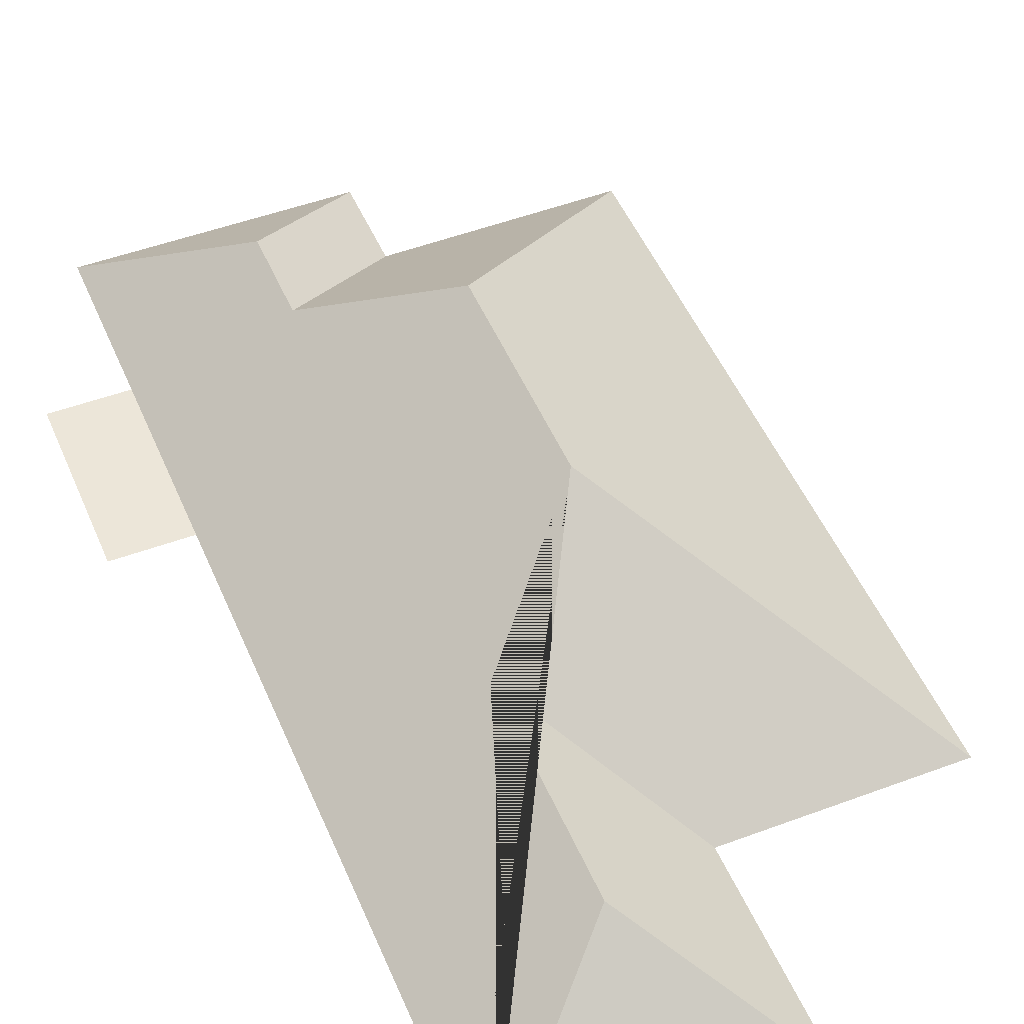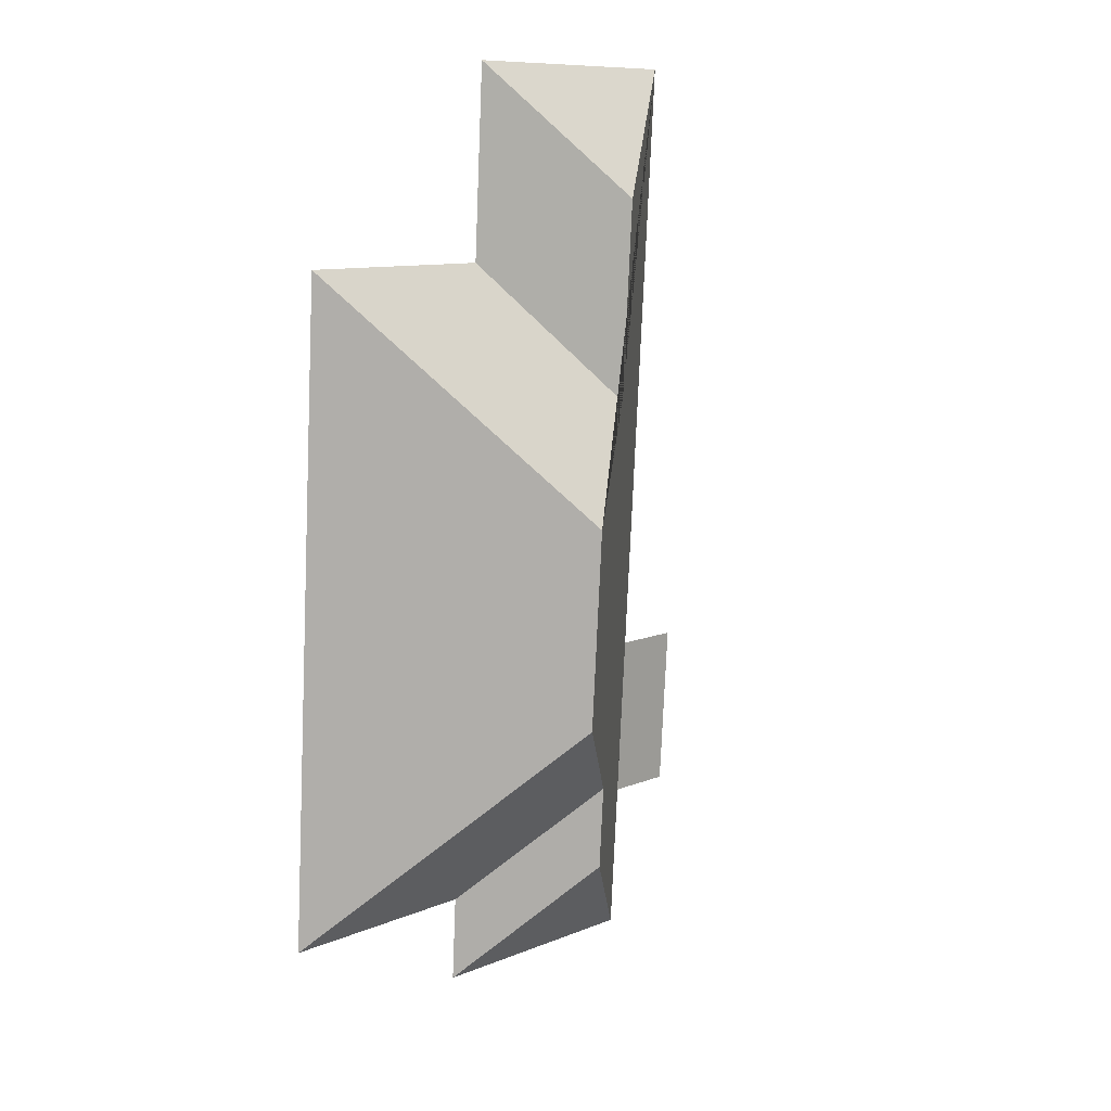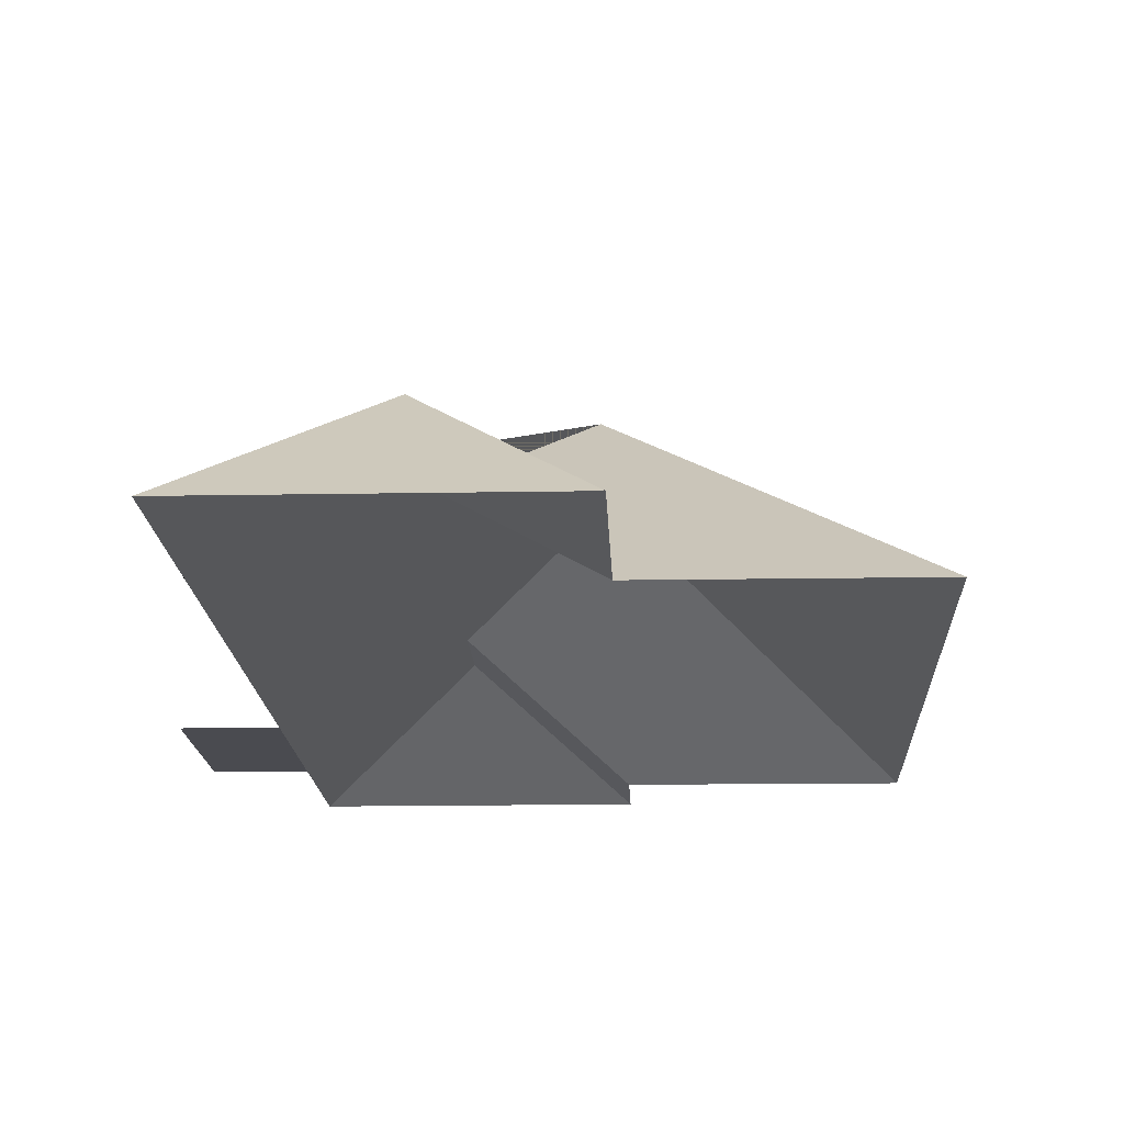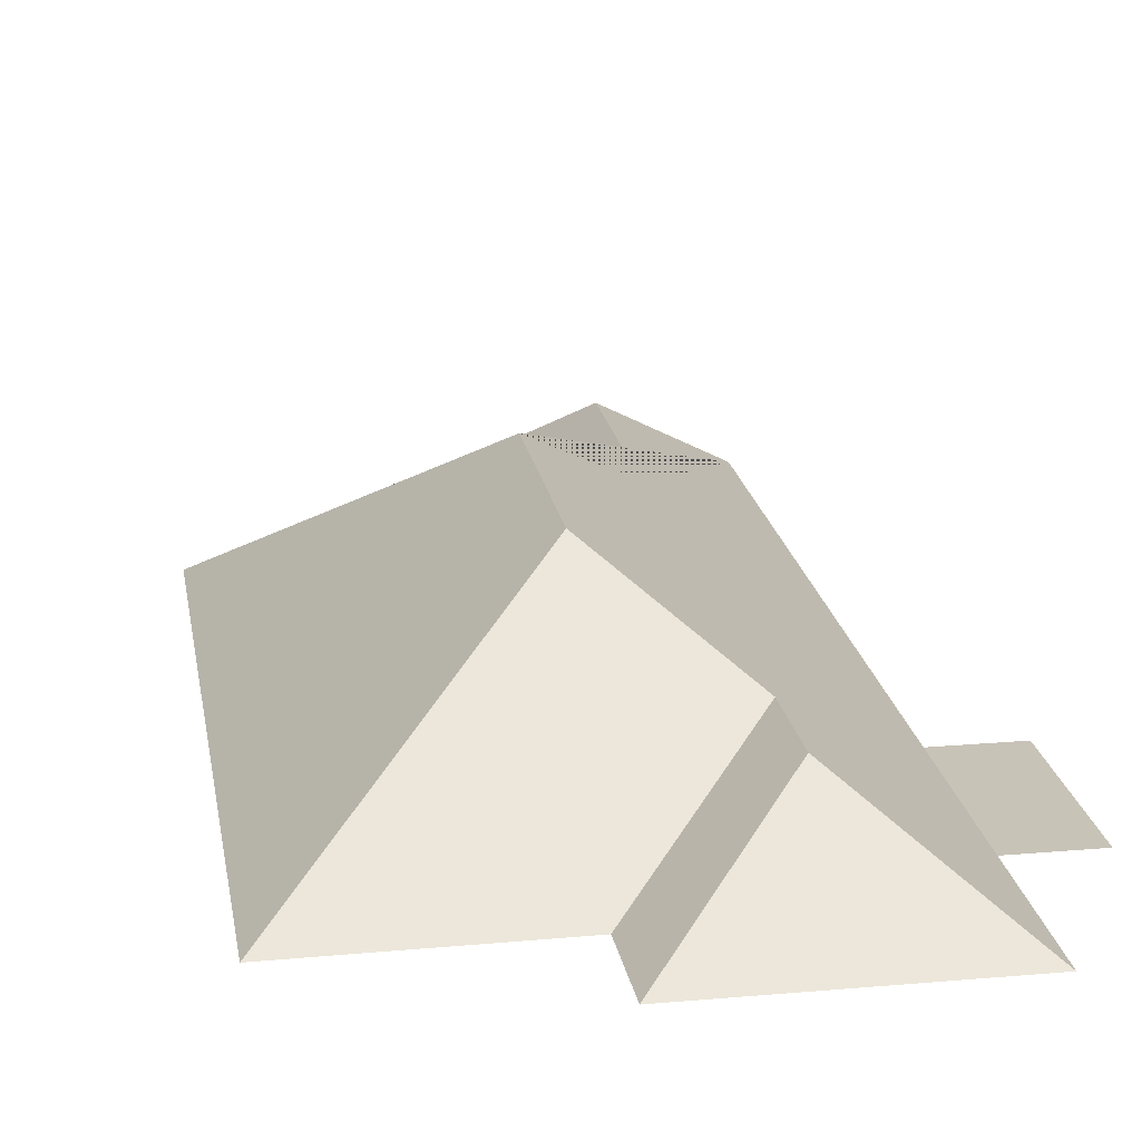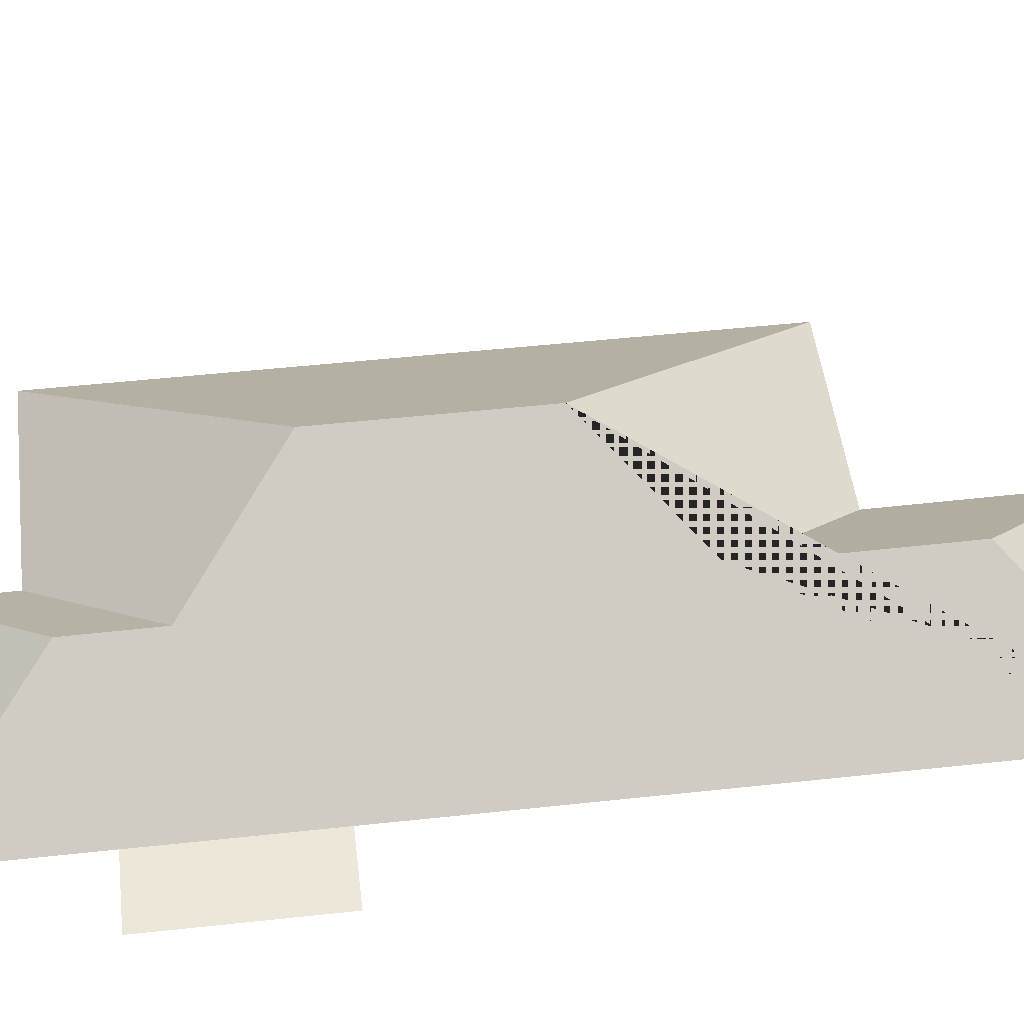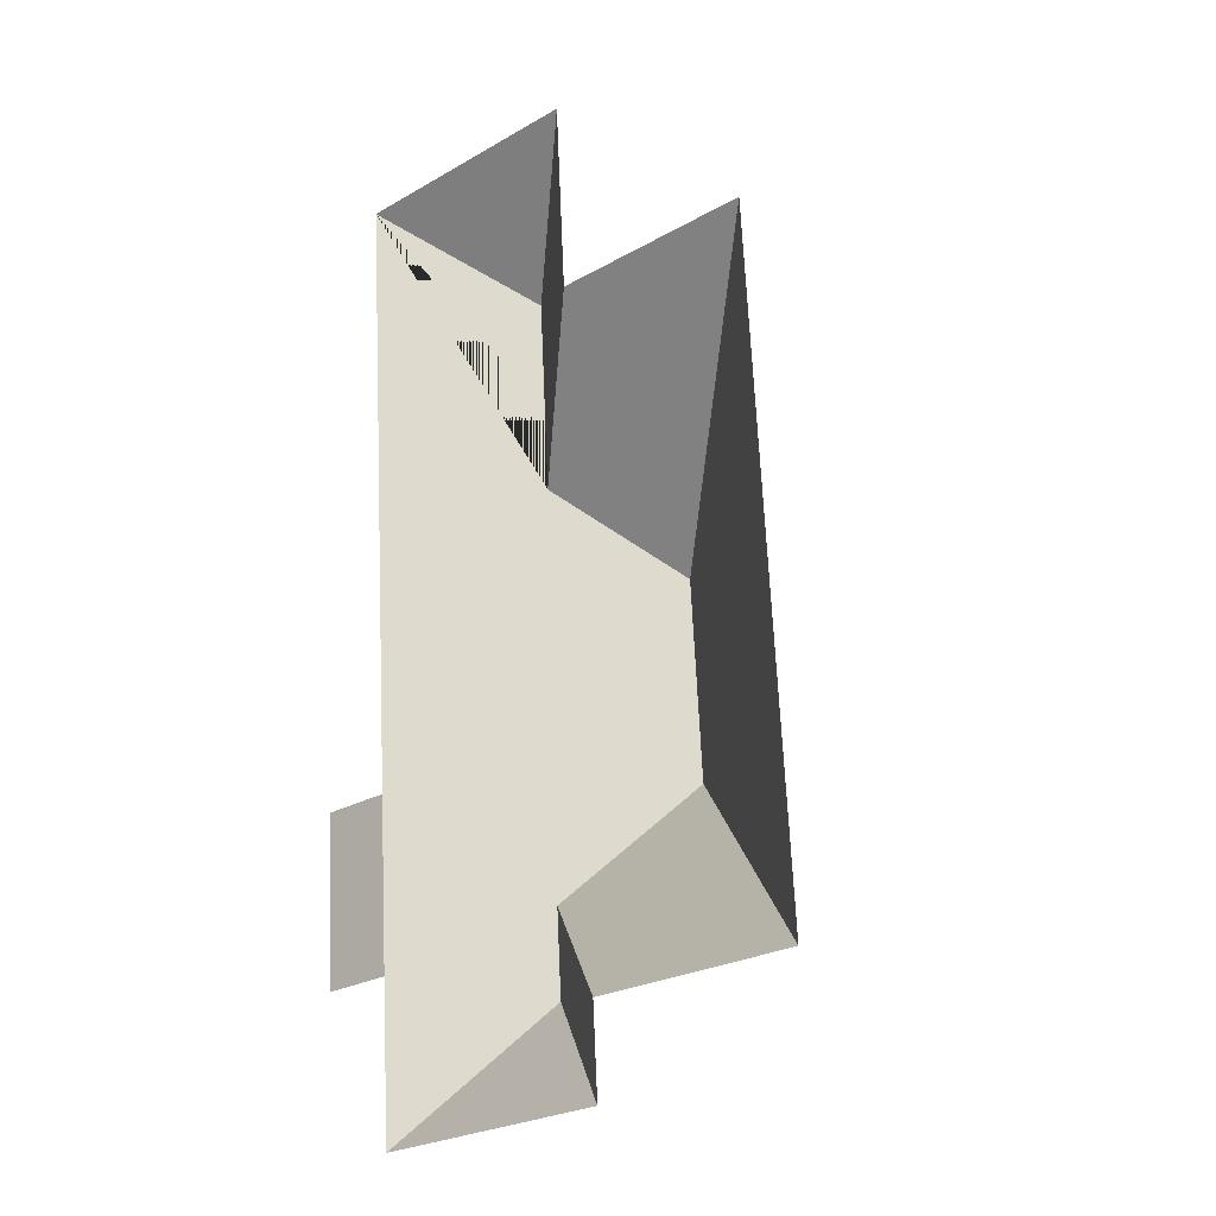
<metadata>
{"format":"obj","ext":"obj","renderer":"f3d","projection":"perspective","resolution":1024,"background":"white","views":[{"elev":49.2,"azim":-26.0,"up":"+Y"},{"elev":14.9,"azim":133.4,"up":"+Z"},{"elev":-14.6,"azim":-1.3,"up":"+Y"},{"elev":19.8,"azim":167.1,"up":"+Y"},{"elev":49.6,"azim":-100.5,"up":"+Y"},{"elev":-20.1,"azim":42.6,"up":"+Z"}]}
</metadata>
<code>
o CG10_500_037058_0047_roof
v 235.6 75 -363.6
v 218.4 75 -92.43
v 128.2 75 -18.38
v 132.7 75 -97.63
v 150.6 75 -404.4
v 148.5 75 -368.5
v 133.5 145 -196.1
v 138.8 145 -278.2
v 82.41 114.2 -73.1
v 87.35 114 -155.3
v 97.94 112.3 -358.2
v 95.79 112.4 -322.8
v 24.13 75 -25.03
v 48.74 75 -410.9
v 40.26 75 -277.8
v 44.69 75 -347.4
v 10.57 75 -279.7
v 15.01 75 -349.3
v 235.6 0 -363.6
v 218.4 0 -92.43
v 132.7 0 -97.63
v 128.2 0 -18.38
v 24.13 0 -25.03
v 40.26 0 -277.8
v 10.57 0 -279.7
v 15.01 0 -349.3
v 44.69 0 -347.4
v 48.74 0 -410.9
v 150.6 0 -404.4
v 148.5 0 -368.5
f 13 3 9
f 14 5 11
f 6 12 8 1
f 12 6 5 11
f 2 7 8 1
f 4 2 7 10
f 3 4 10 9
f 13 9 10 7 8 12 11 14 16 15
f 17 15 16 18

</code>
